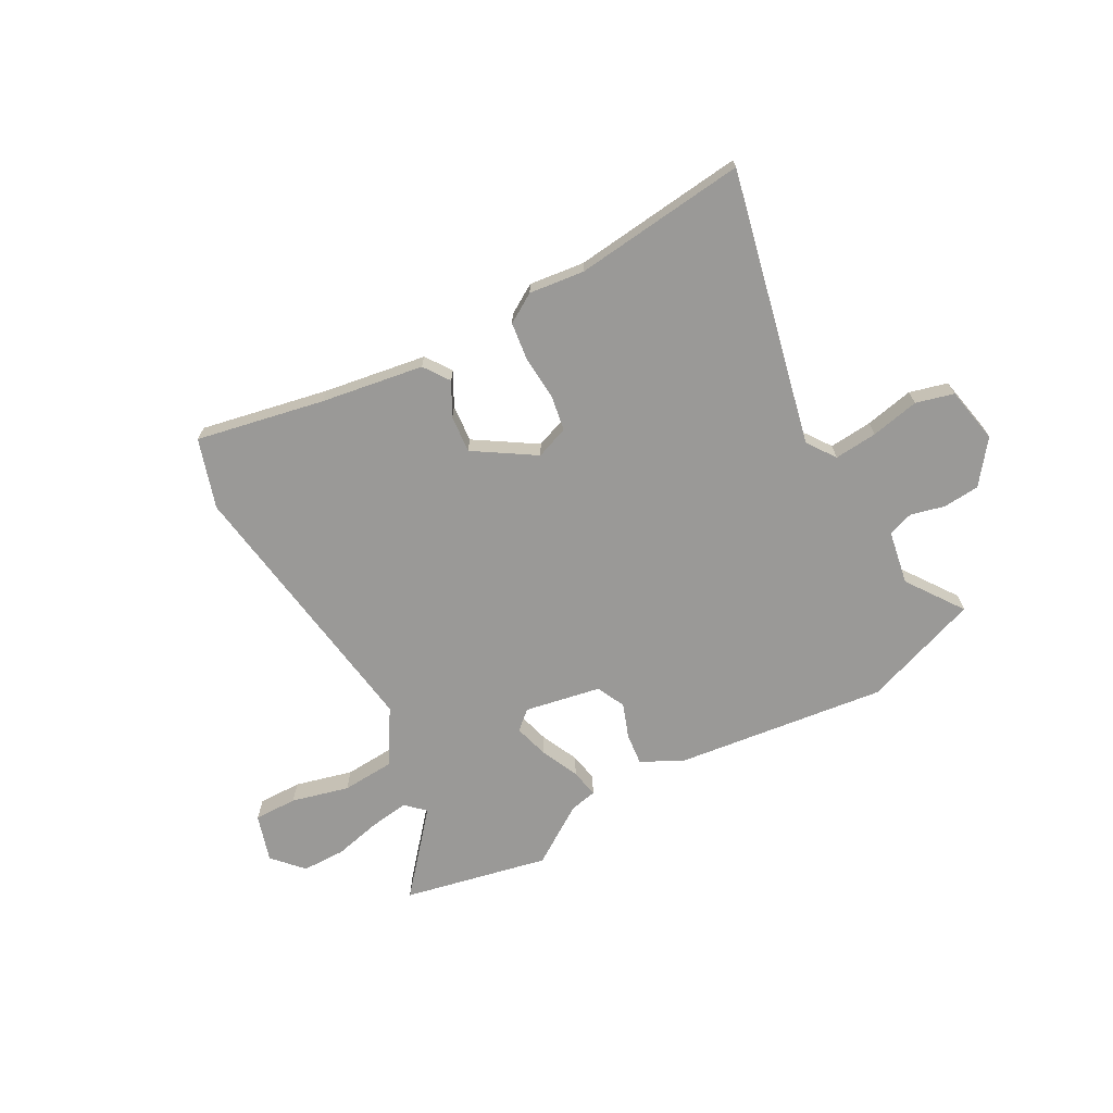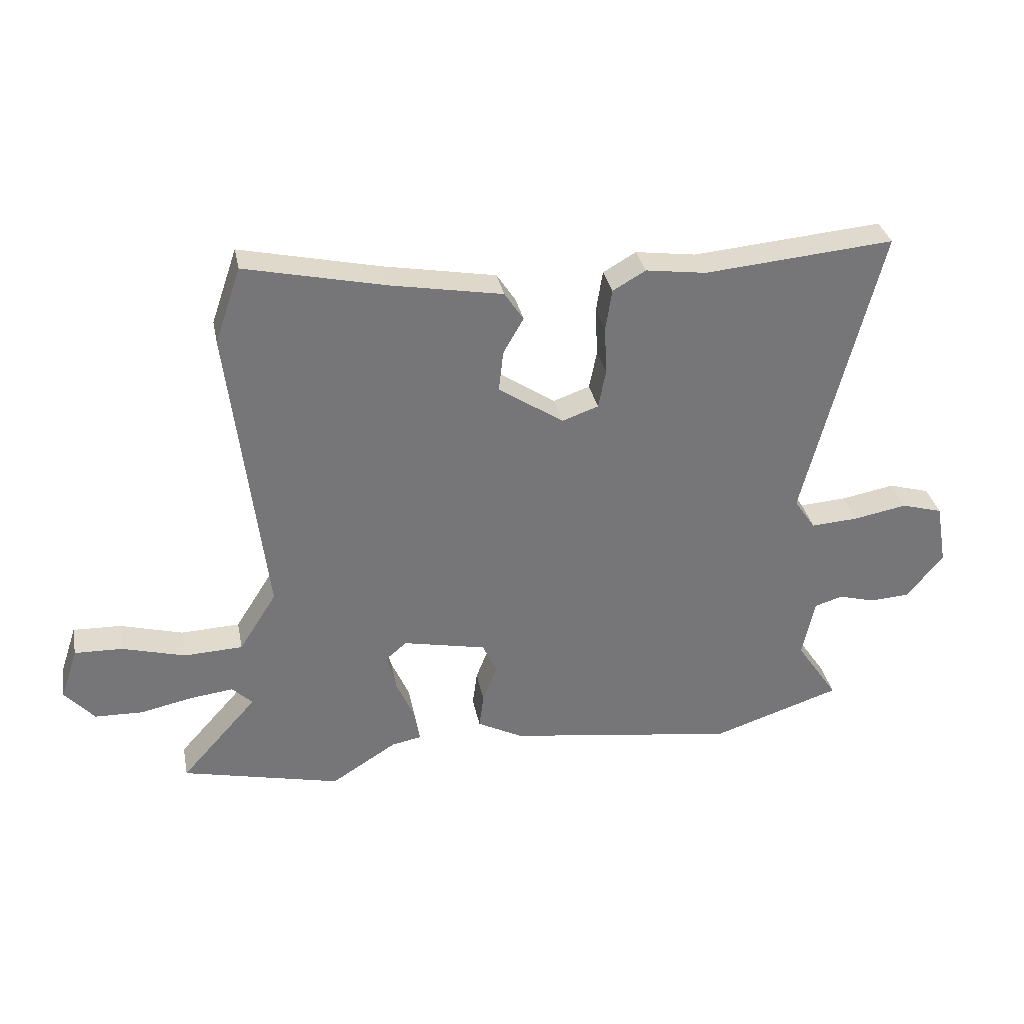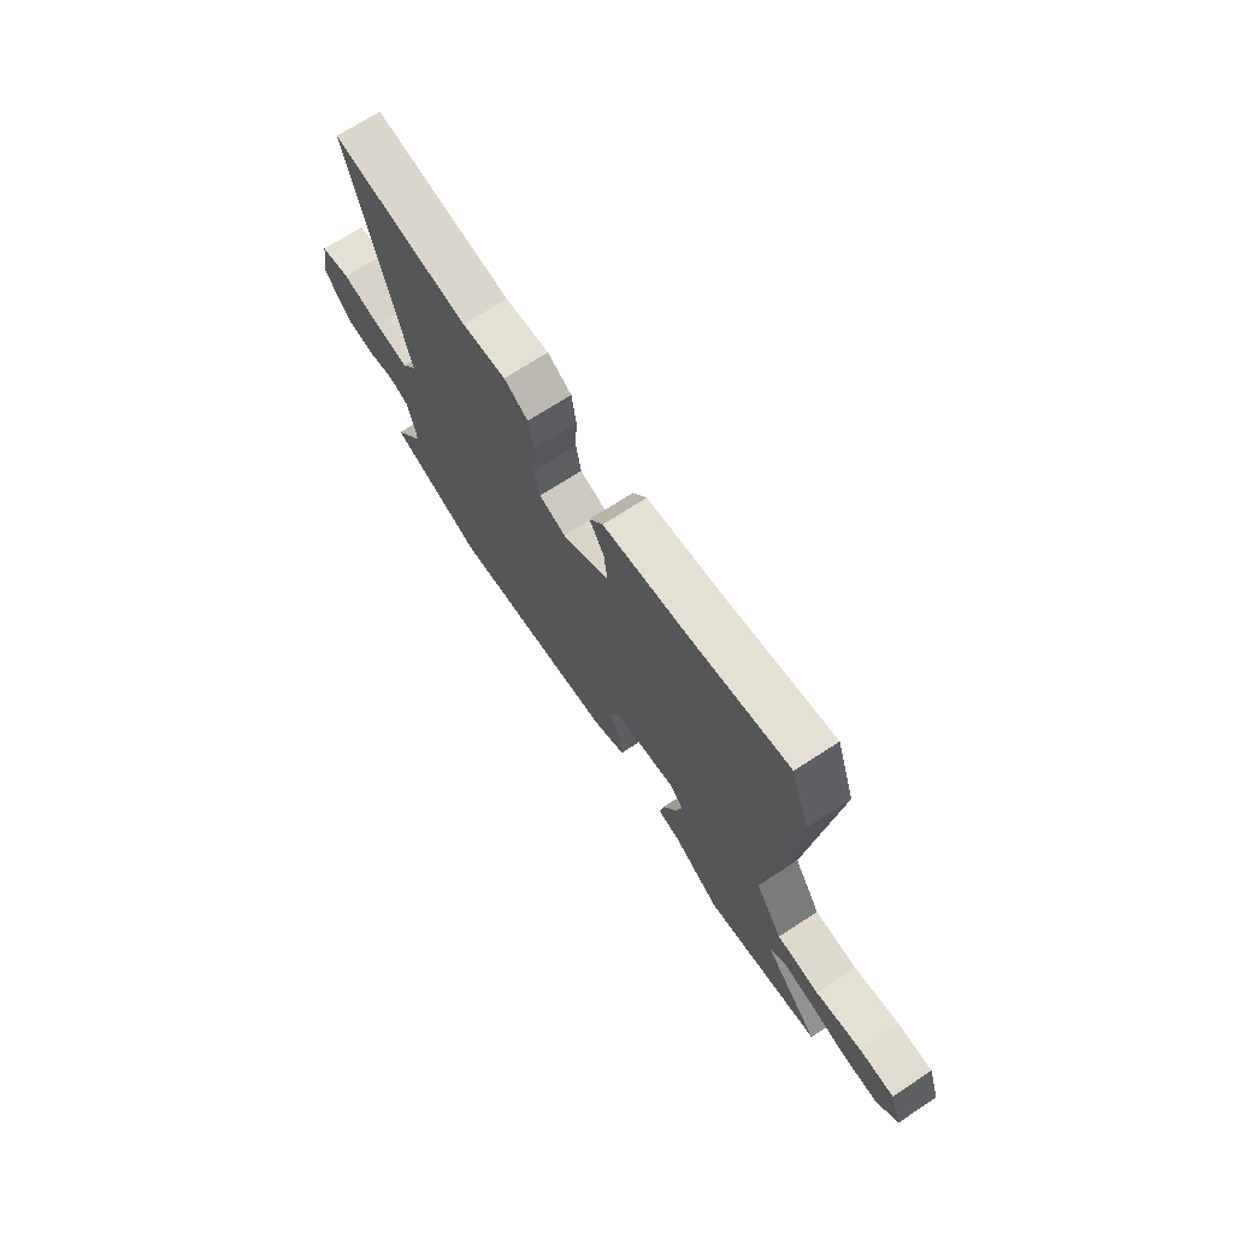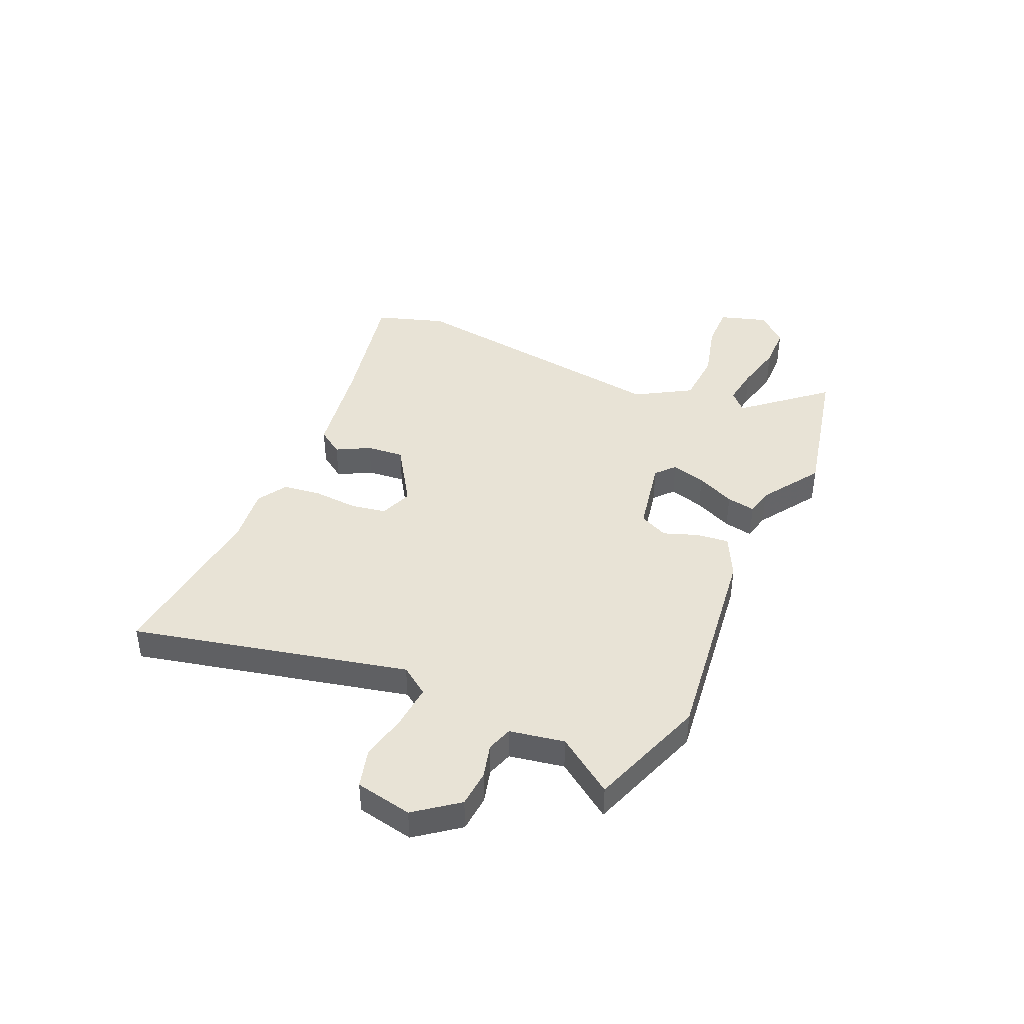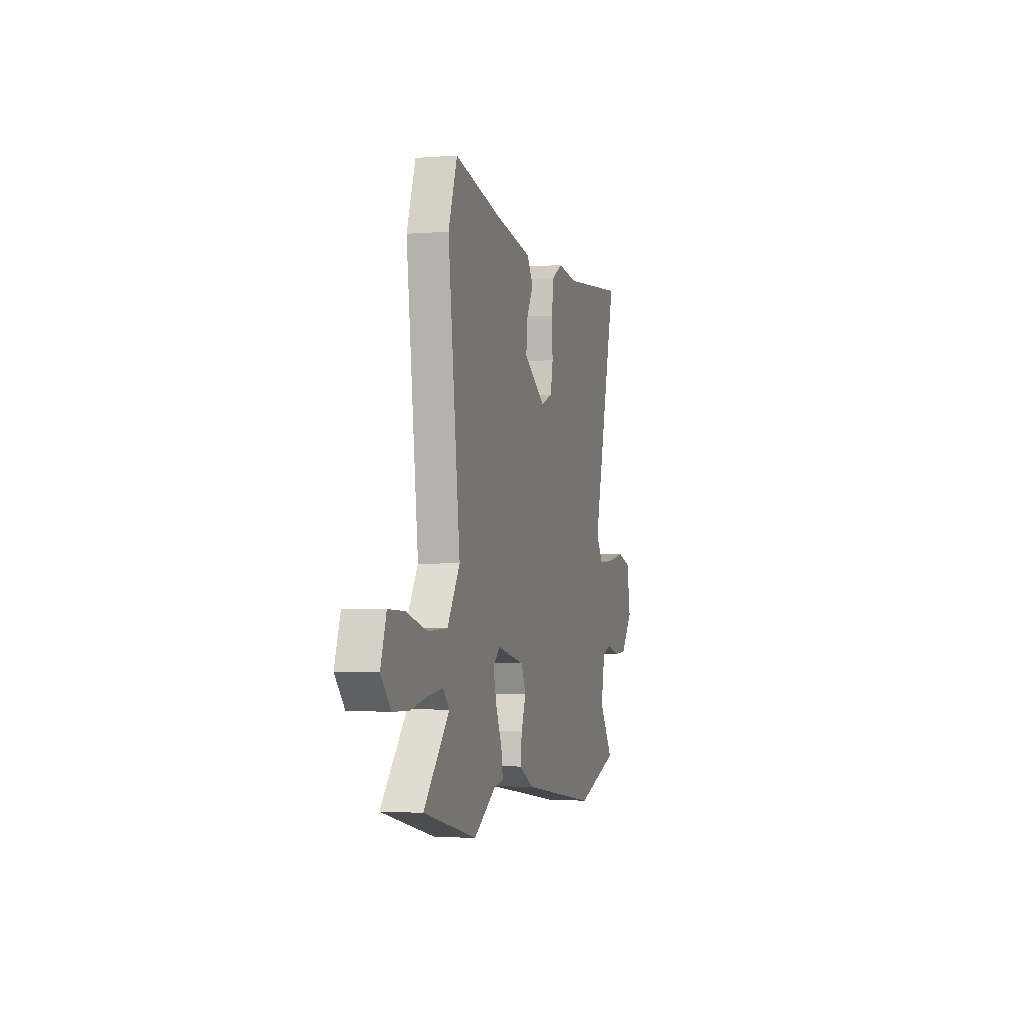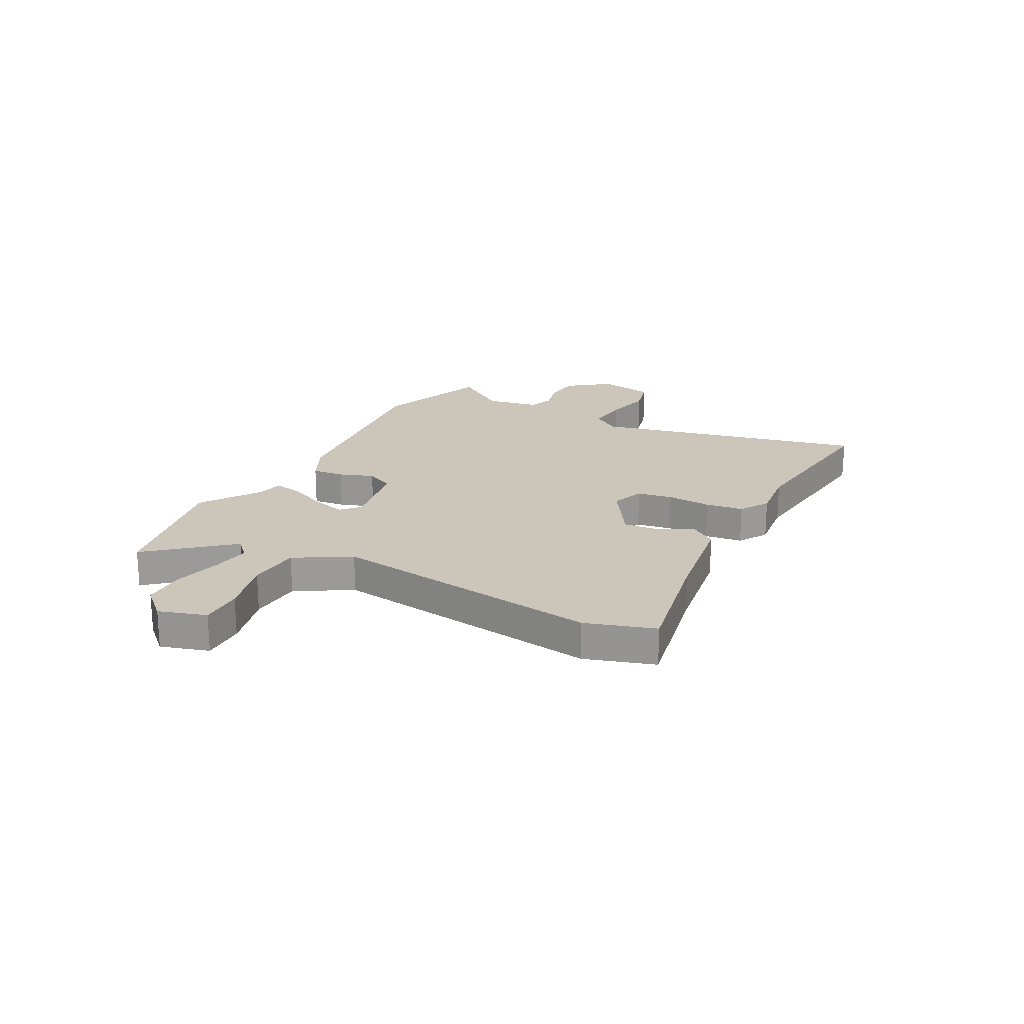
<metadata>
{"format":"obj","ext":"obj","renderer":"f3d","projection":"perspective","resolution":1024,"background":"white","views":[{"elev":-68.9,"azim":30.1,"up":"+Y"},{"elev":33.5,"azim":-11.2,"up":"+Z"},{"elev":70.3,"azim":-123.1,"up":"+Z"},{"elev":41.8,"azim":115.1,"up":"+Y"},{"elev":-2.6,"azim":-74.5,"up":"+Z"},{"elev":20.8,"azim":-60.7,"up":"+Y"}]}
</metadata>
<code>
v -0.37 0.07 -0.531
v -0.646 0.07 -0.465
v -0.513 0.07 -0.316
v -0.548 0.07 -0.281
v -0.623 0.07 -0.29
v -0.714 0.07 -0.309
v -0.797 0.07 -0.306
v -0.848 0.07 -0.248
v -0.818 0.07 -0.158
v -0.735 0.07 -0.161
v -0.626 0.07 -0.192
v -0.524 0.07 -0.188
v -0.459 0.07 -0.085
v -0.521 0.07 0.439
v -0.476 0.07 0.57
v -0.234 0.07 0.515
v -0.039 0.07 0.479
v -0.006 0.07 0.429
v -0.041 0.07 0.367
v -0.049 0.07 0.296
v 0.064 0.07 0.22
v 0.127 0.07 0.242
v 0.14 0.07 0.309
v 0.136 0.07 0.393
v 0.147 0.07 0.466
v 0.204 0.07 0.499
v 0.309 0.07 0.484
v 0.638 0.07 0.512
v 0.507 0.07 -0.008
v 0.544 0.07 -0.063
v 0.626 0.07 -0.058
v 0.719 0.07 -0.041
v 0.791 0.07 -0.062
v 0.81 0.07 -0.17
v 0.747 0.07 -0.249
v 0.677 0.07 -0.253
v 0.613 0.07 -0.235
v 0.564 0.07 -0.25
v 0.543 0.07 -0.353
v 0.616 0.07 -0.462
v 0.391 0.07 -0.536
v -0.01 0.07 -0.477
v -0.089 0.07 -0.435
v -0.081 0.07 -0.374
v -0.056 0.07 -0.309
v -0.081 0.07 -0.254
v -0.225 0.07 -0.223
v -0.262 0.07 -0.254
v -0.245 0.07 -0.32
v -0.213 0.07 -0.394
v -0.204 0.07 -0.449
v -0.256 0.07 -0.459
v -0.37 0 -0.531
v -0.646 0 -0.465
v -0.513 0 -0.316
v -0.548 0 -0.281
v -0.623 0 -0.29
v -0.714 0 -0.309
v -0.797 0 -0.306
v -0.848 0 -0.248
v -0.818 0 -0.158
v -0.735 0 -0.161
v -0.626 0 -0.192
v -0.524 0 -0.188
v -0.459 0 -0.085
v -0.521 0 0.439
v -0.476 0 0.57
v -0.234 0 0.515
v -0.039 0 0.479
v -0.006 0 0.429
v -0.041 0 0.367
v -0.049 0 0.296
v 0.064 0 0.22
v 0.127 0 0.242
v 0.14 0 0.309
v 0.136 0 0.393
v 0.147 0 0.466
v 0.204 0 0.499
v 0.309 0 0.484
v 0.638 0 0.512
v 0.507 0 -0.008
v 0.544 0 -0.063
v 0.626 0 -0.058
v 0.719 0 -0.041
v 0.791 0 -0.062
v 0.81 0 -0.17
v 0.747 0 -0.249
v 0.677 0 -0.253
v 0.613 0 -0.235
v 0.564 0 -0.25
v 0.543 0 -0.353
v 0.616 0 -0.462
v 0.391 0 -0.536
v -0.01 0 -0.477
v -0.089 0 -0.435
v -0.081 0 -0.374
v -0.056 0 -0.309
v -0.081 0 -0.254
v -0.225 0 -0.223
v -0.262 0 -0.254
v -0.245 0 -0.32
v -0.213 0 -0.394
v -0.204 0 -0.449
v -0.256 0 -0.459
f 49 50 51 52
f 48 49 52 1
f 42 43 44 45
f 40 41 42 45
f 39 40 45 46
f 38 39 46 47
f 34 35 36 37
f 34 37 38 47
f 31 32 33 34
f 30 31 34 47
f 27 28 29
f 25 26 27 29
f 23 24 25 29
f 22 23 29 30
f 21 22 30 47
f 16 17 18 19
f 16 19 20
f 13 14 15 16
f 13 16 20
f 12 13 20 21
f 8 9 10 11
f 8 11 12
f 5 6 7 8
f 4 5 8 12
f 3 4 12 21
f 48 1 2 3
f 3 21 47 48
f 104 103 102 101
f 53 104 101 100
f 97 96 95 94
f 97 94 93 92
f 98 97 92 91
f 99 98 91 90
f 89 88 87 86
f 99 90 89 86
f 86 85 84 83
f 99 86 83 82
f 81 80 79
f 81 79 78 77
f 81 77 76 75
f 82 81 75 74
f 99 82 74 73
f 71 70 69 68
f 72 71 68
f 68 67 66 65
f 72 68 65
f 73 72 65 64
f 63 62 61 60
f 64 63 60
f 60 59 58 57
f 64 60 57 56
f 73 64 56 55
f 55 54 53 100
f 100 99 73 55
f 1 53 54 2
f 2 54 55 3
f 3 55 56 4
f 4 56 57 5
f 5 57 58 6
f 6 58 59 7
f 7 59 60 8
f 8 60 61 9
f 9 61 62 10
f 10 62 63 11
f 11 63 64 12
f 12 64 65 13
f 13 65 66 14
f 14 66 67 15
f 15 67 68 16
f 16 68 69 17
f 17 69 70 18
f 18 70 71 19
f 19 71 72 20
f 20 72 73 21
f 21 73 74 22
f 22 74 75 23
f 23 75 76 24
f 24 76 77 25
f 25 77 78 26
f 26 78 79 27
f 27 79 80 28
f 28 80 81 29
f 29 81 82 30
f 30 82 83 31
f 31 83 84 32
f 32 84 85 33
f 33 85 86 34
f 34 86 87 35
f 35 87 88 36
f 36 88 89 37
f 37 89 90 38
f 38 90 91 39
f 39 91 92 40
f 40 92 93 41
f 41 93 94 42
f 42 94 95 43
f 43 95 96 44
f 44 96 97 45
f 45 97 98 46
f 46 98 99 47
f 47 99 100 48
f 48 100 101 49
f 49 101 102 50
f 50 102 103 51
f 51 103 104 52
f 52 104 53 1

</code>
